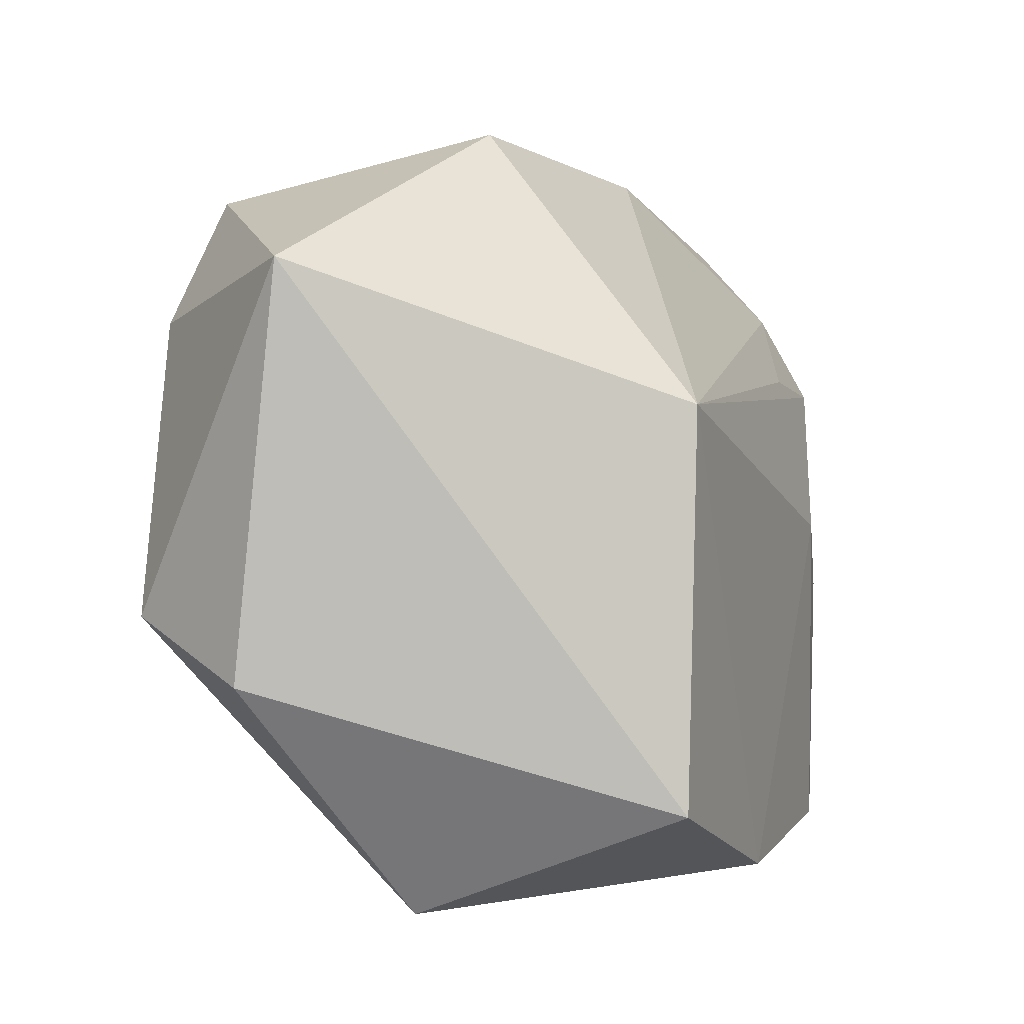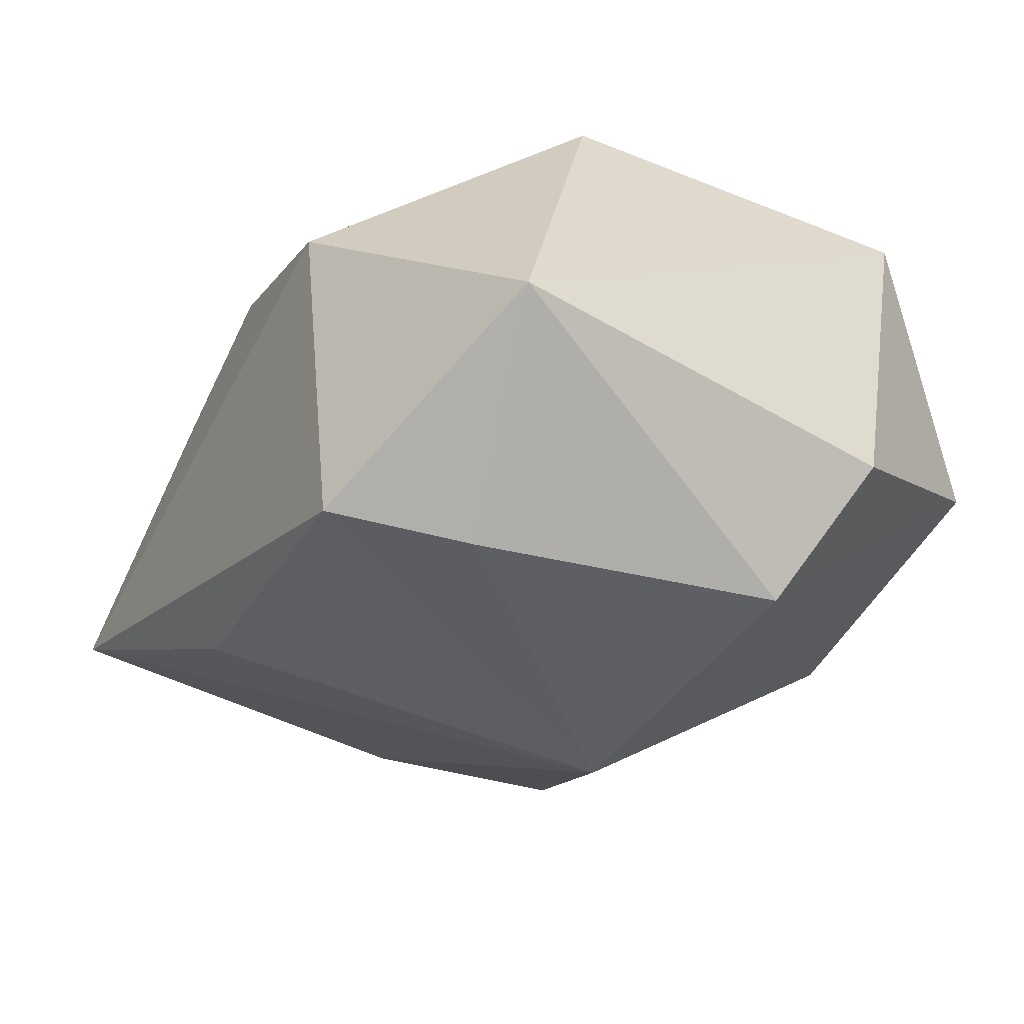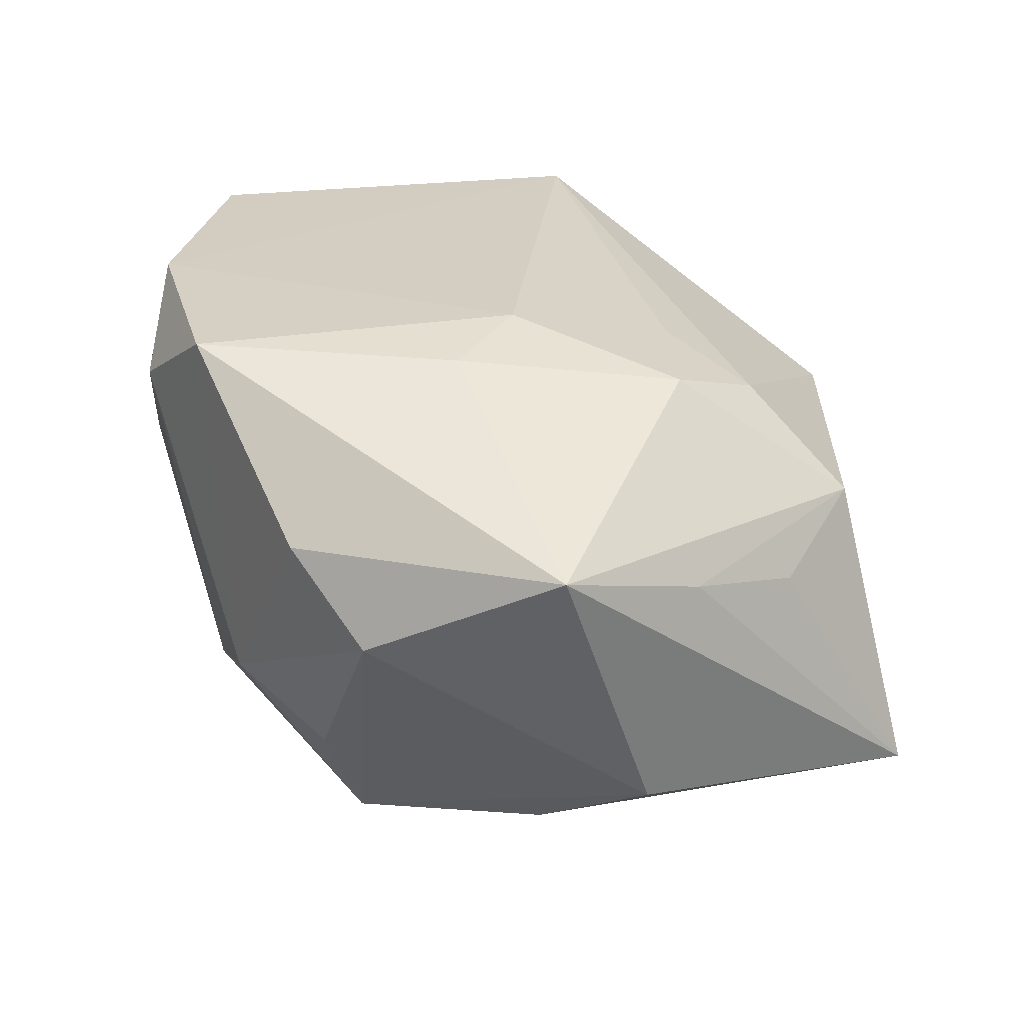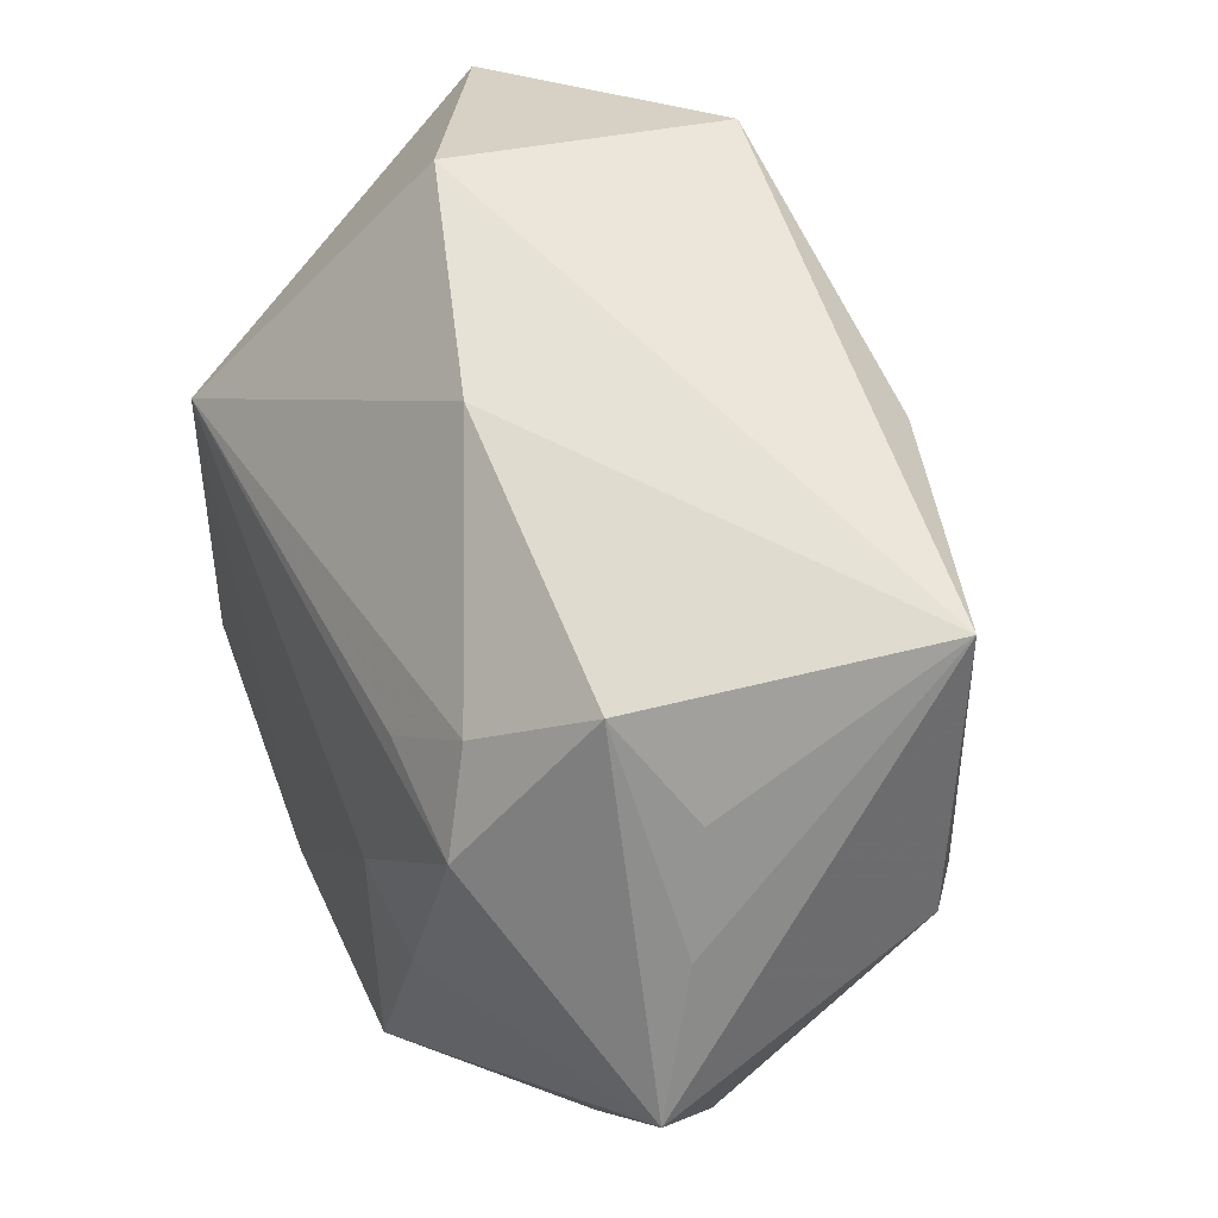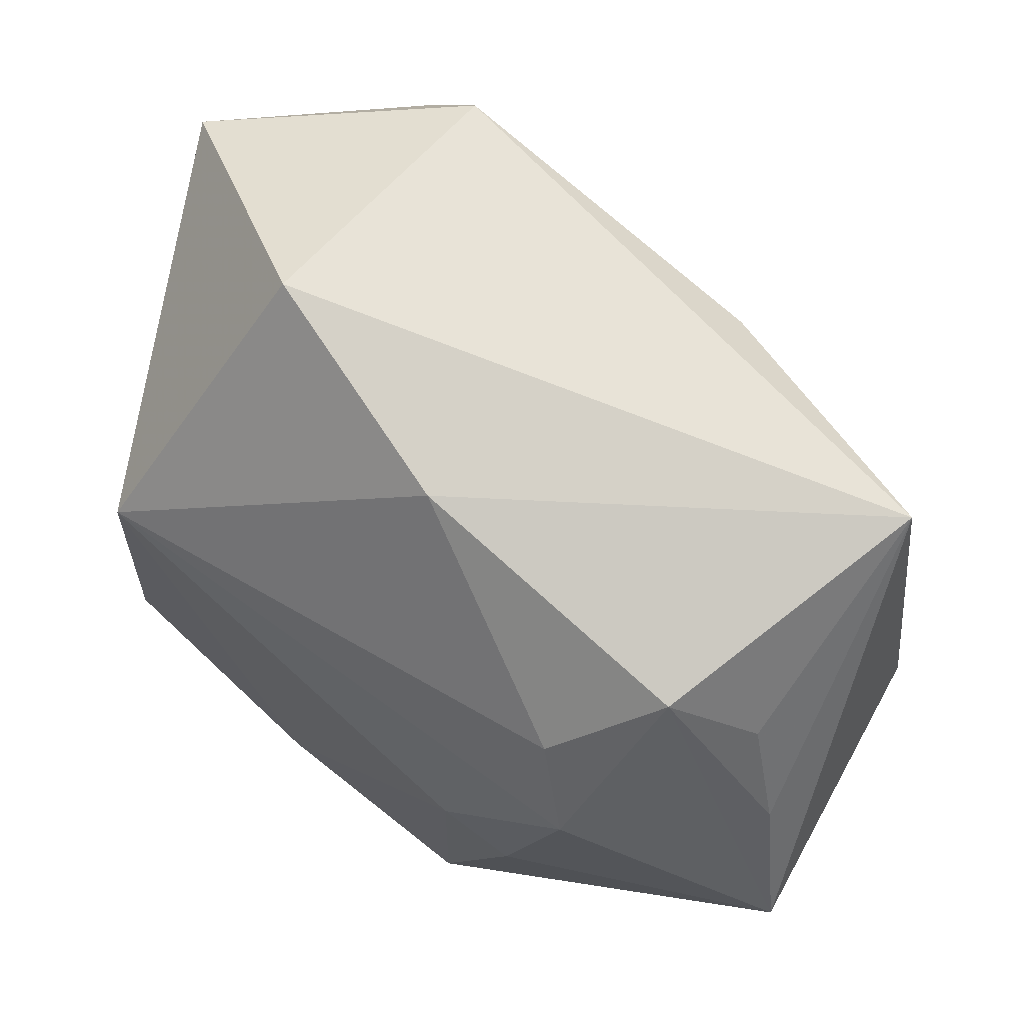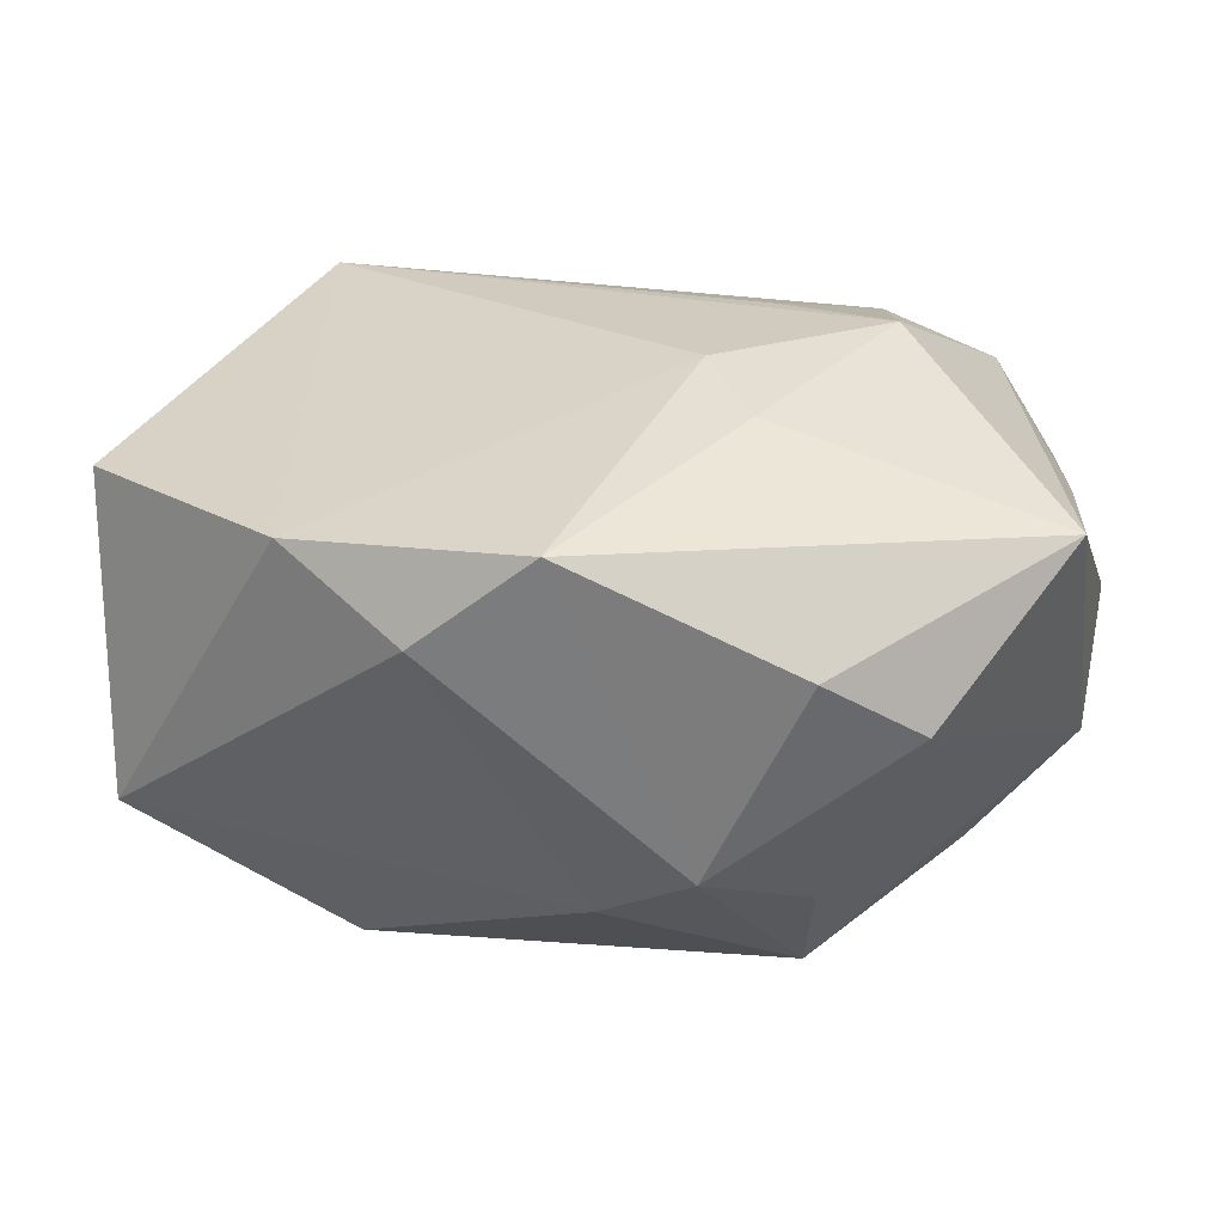
<metadata>
{"format":"obj","ext":"obj","renderer":"f3d","projection":"perspective","resolution":1024,"background":"white","views":[{"elev":2.9,"azim":-80.4,"up":"+Y"},{"elev":-39.0,"azim":-121.5,"up":"+Z"},{"elev":36.7,"azim":79.0,"up":"+Z"},{"elev":52.6,"azim":56.0,"up":"+Y"},{"elev":71.2,"azim":28.7,"up":"+Y"},{"elev":37.9,"azim":24.1,"up":"+Z"}]}
</metadata>
<code>
v -0.01113 -0.03174 0.02453
v 0.001101 -0.03482 0.01999
v 0.01102 0.01362 0.02499
v -0.03853 -0.01266 -0.01842
v -0.01528 0.03037 -0.02562
v 0.02678 0.0271 0.01587
v 0.02966 -0.0246 0.01871
v -0.02679 -0.03421 -0.005131
v 0.01843 0.01994 0.02278
v -0.02199 0.01888 -0.02916
v 0.0378 0.03112 -0.00834
v -0.02004 0.0359 0.0004623
v 0.0158 0.02611 -0.01984
v 0.01084 -0.001108 0.02837
v 0.02795 -0.01932 -0.01468
v -0.03247 -0.02374 0.01991
v 0.00101 -0.008034 -0.03077
v 0.03446 0.01984 0.01239
v -0.02948 -0.007532 -0.02964
v -0.03902 0.02406 -0.01454
v 0.02984 -0.02272 -0.004104
v 0.0001271 0.03261 0.01058
v 0.02246 0.012 0.02704
v 0.03701 -0.01945 0.01217
v -0.007297 -0.02949 -0.0164
v 0.01756 -0.007488 0.02837
v -0.02935 0.01156 0.02027
v 0.04303 0.005097 -0.003823
v 0.04303 -0.002789 0.02167
v 0.03866 0.01006 0.01613
v 0.02263 -0.02964 0.0003502
v 0.0362 -0.00343 -0.01129
v 0.01031 -0.03039 0.02837
v 0.01448 -0.03075 -0.004634
f 28 11 29
f 24 28 29
f 15 28 24
f 11 6 18
f 29 6 23
f 8 16 4
f 27 16 1
f 2 33 1
f 1 8 2
f 16 8 1
f 13 11 17
f 19 10 17
f 19 8 4
f 20 16 27
f 4 16 20
f 20 19 4
f 10 19 20
f 11 28 32
f 32 28 15
f 17 11 32
f 32 15 17
f 29 33 7
f 7 24 29
f 29 11 30
f 11 18 30
f 30 6 29
f 30 18 6
f 14 23 27
f 27 1 14
f 14 1 33
f 9 23 6
f 17 15 25
f 25 19 17
f 8 19 25
f 24 7 31
f 31 33 2
f 31 7 33
f 26 14 33
f 23 14 26
f 26 33 29
f 29 23 26
f 27 23 3
f 3 9 27
f 23 9 3
f 12 20 27
f 15 24 21
f 21 31 15
f 24 31 21
f 34 25 15
f 15 31 34
f 8 25 34
f 2 8 34
f 34 31 2
f 10 20 5
f 20 12 5
f 17 10 5
f 5 13 17
f 11 13 5
f 5 12 11
f 27 9 22
f 22 12 27
f 22 9 6
f 22 6 11
f 11 12 22

</code>
